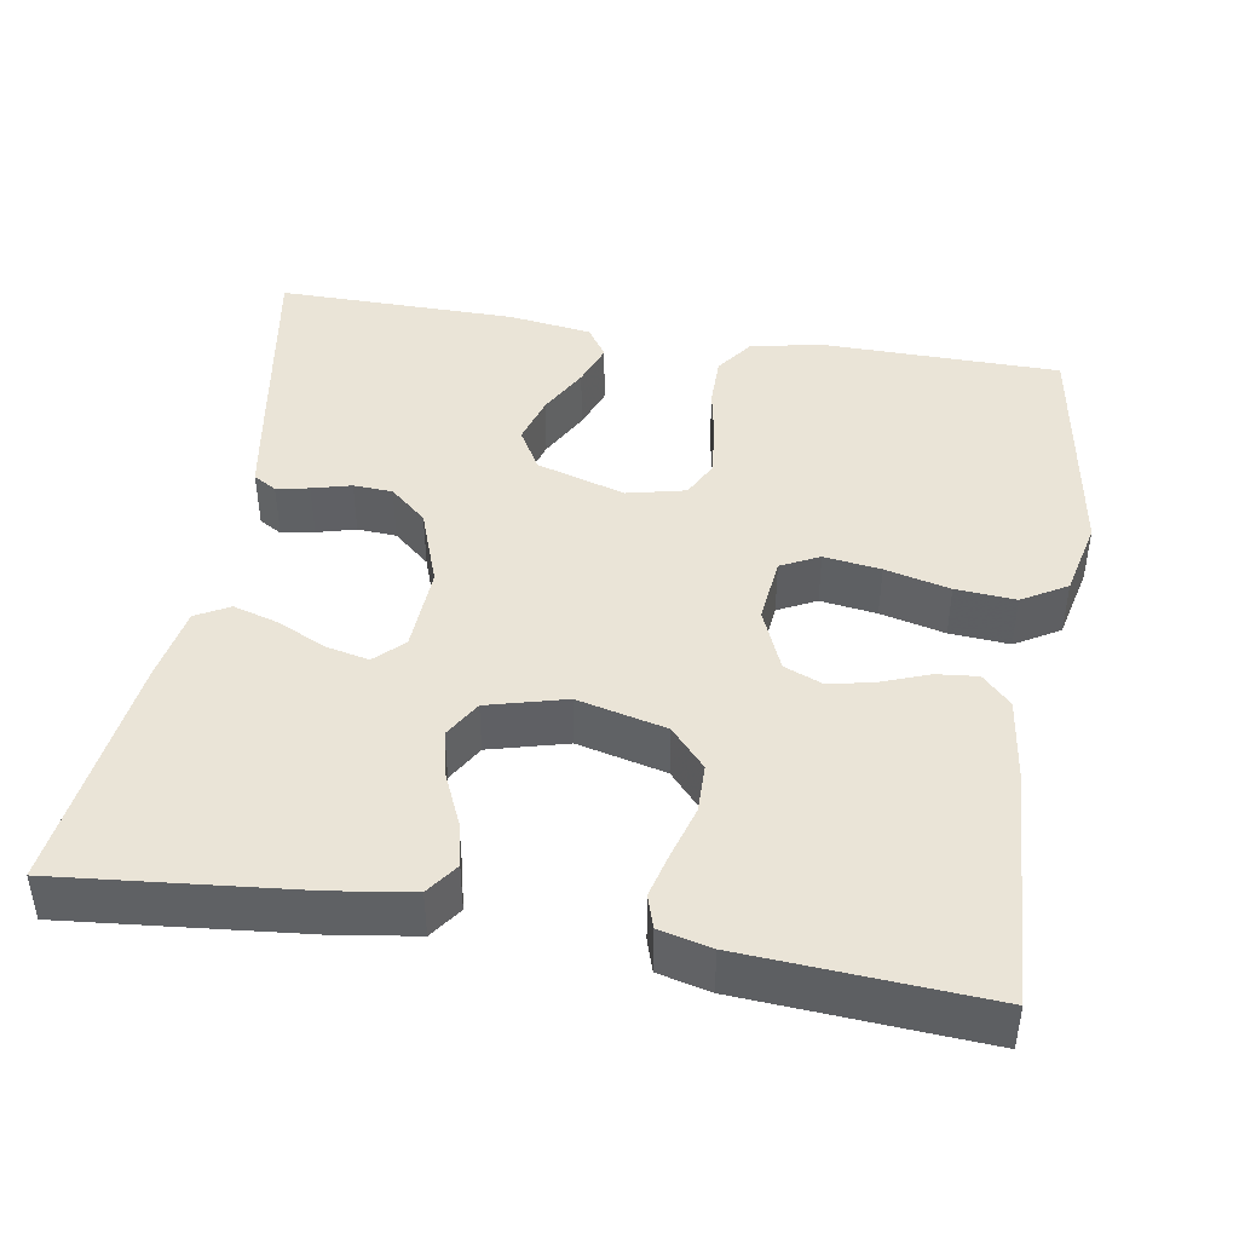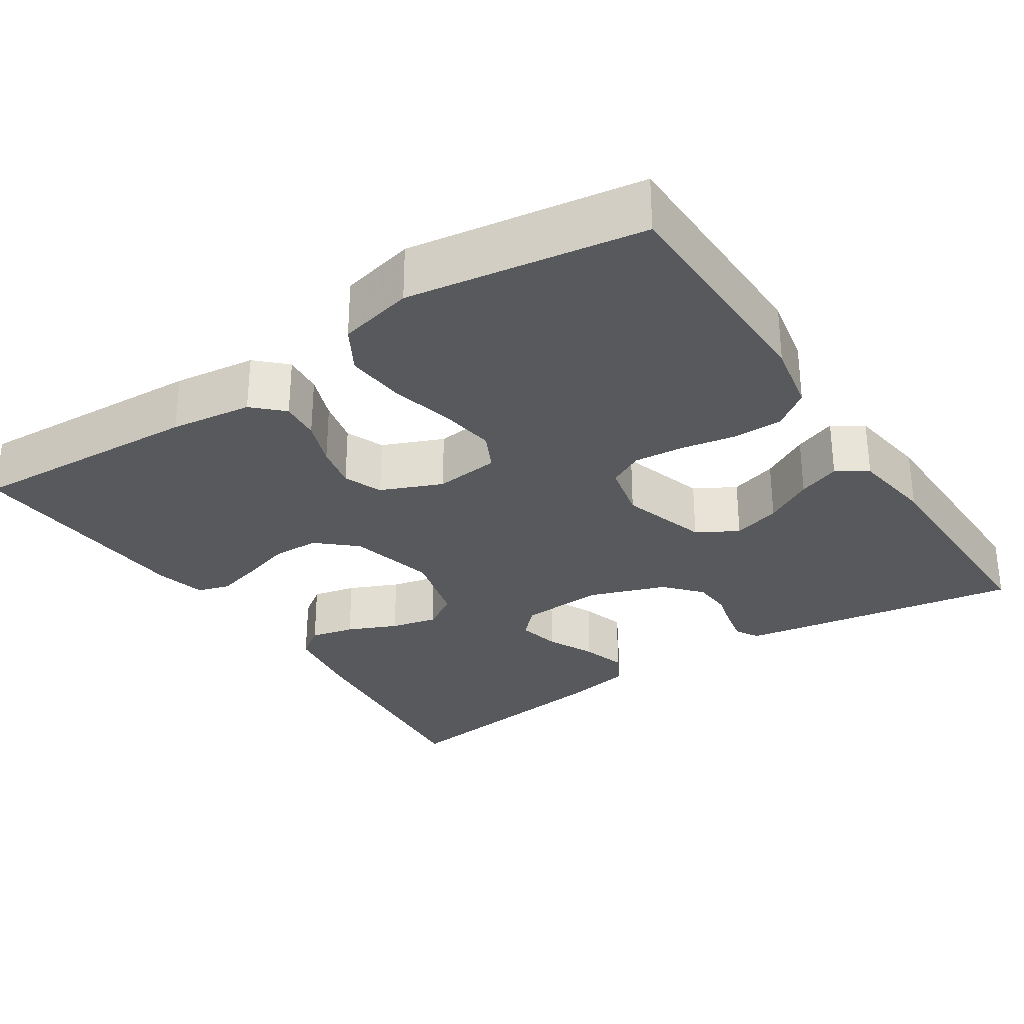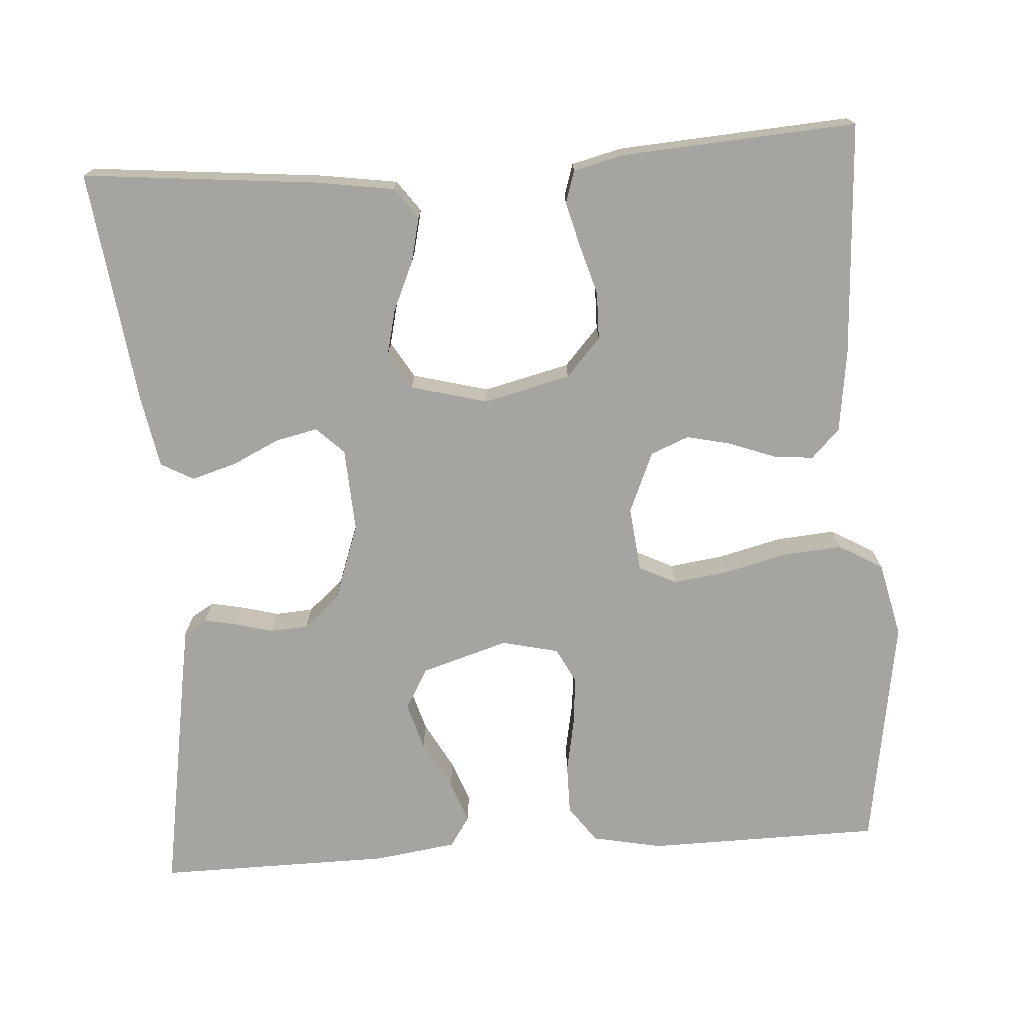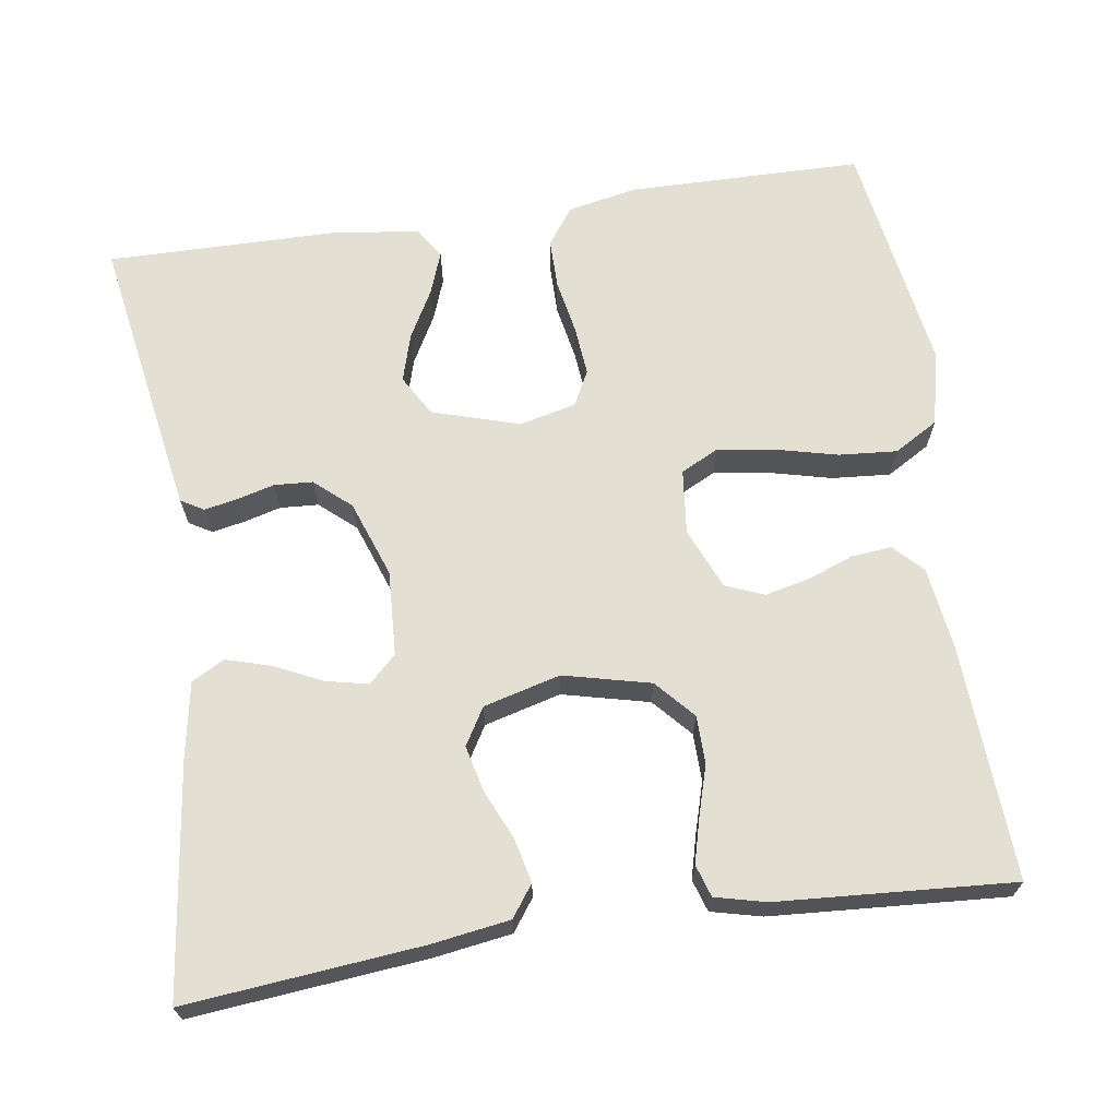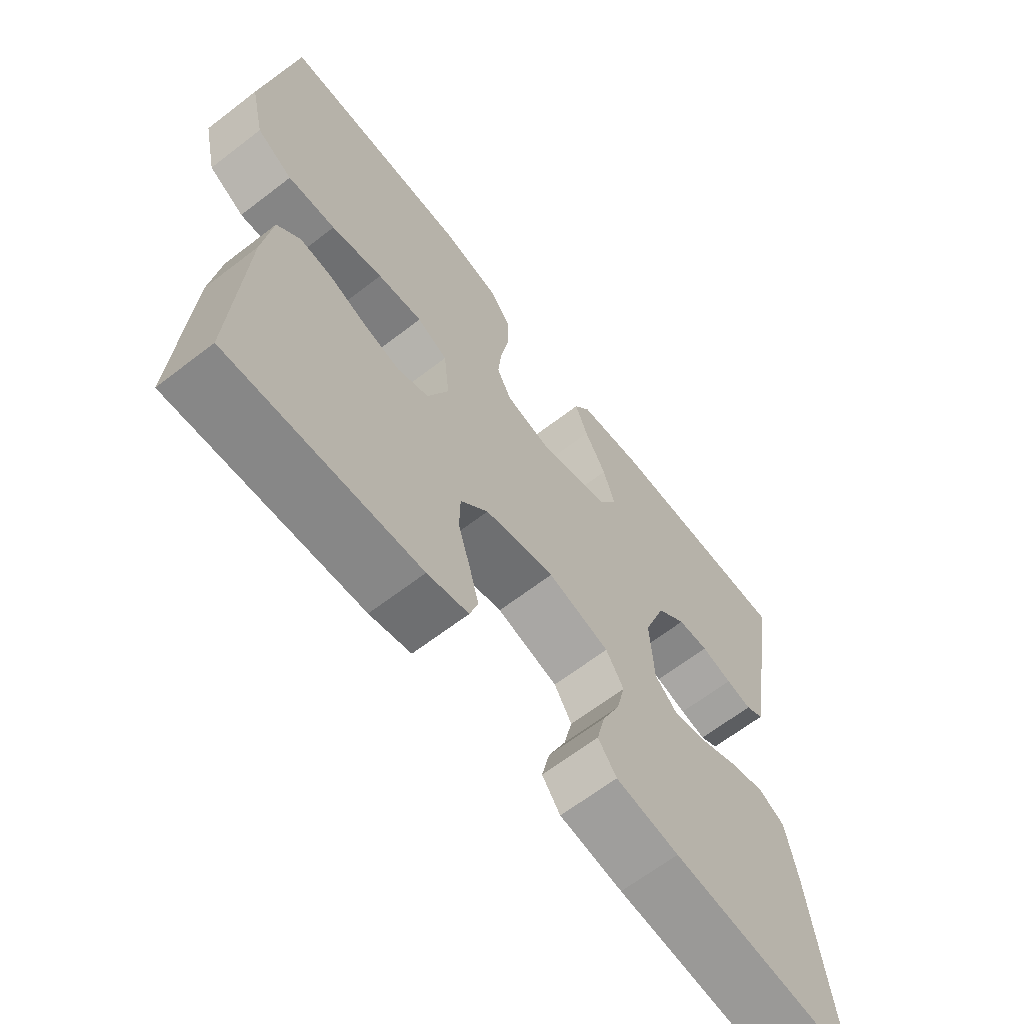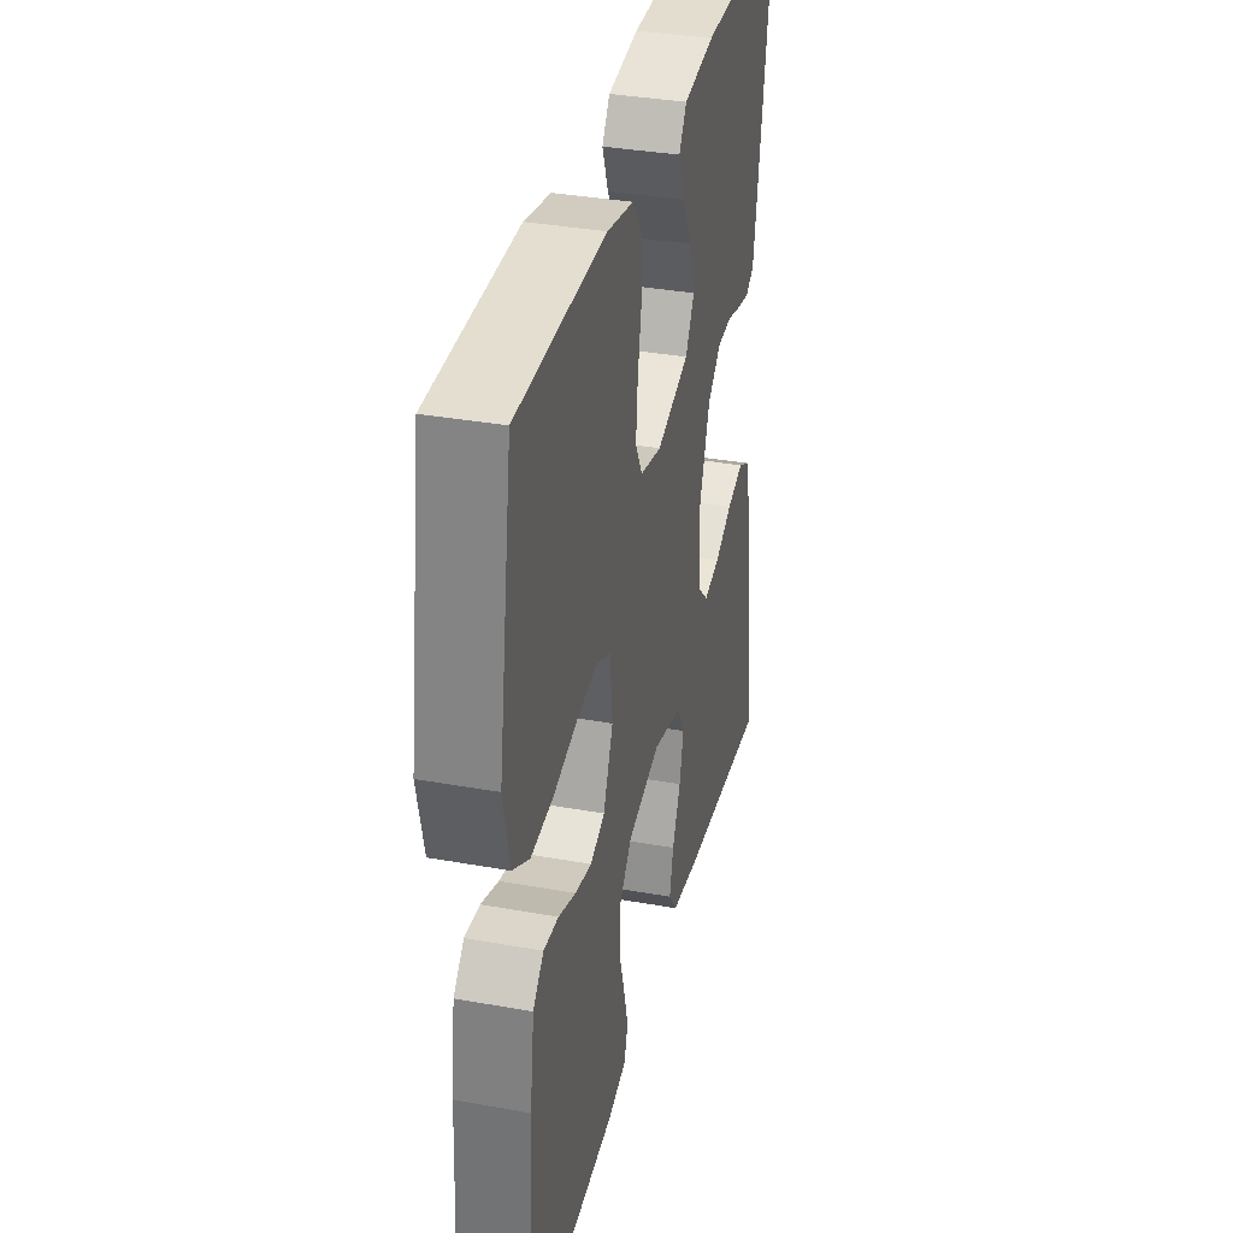
<metadata>
{"format":"obj","ext":"obj","renderer":"f3d","projection":"perspective","resolution":1024,"background":"white","views":[{"elev":43.8,"azim":-170.6,"up":"+Y"},{"elev":-30.1,"azim":-56.5,"up":"+Y"},{"elev":-73.2,"azim":-176.2,"up":"+Y"},{"elev":67.1,"azim":171.5,"up":"+Y"},{"elev":-65.1,"azim":-52.3,"up":"+Z"},{"elev":35.0,"azim":-76.5,"up":"+Z"}]}
</metadata>
<code>
v 0.5 0.07 -0.5
v 0.2 0.07 -0.471
v 0.1 0.07 -0.456
v 0.071 0.07 -0.416
v 0.084 0.07 -0.36
v 0.112 0.07 -0.297
v 0.126 0.07 -0.238
v 0.098 0.07 -0.191
v 0 0.07 -0.165
v -0.111 0.07 -0.192
v -0.155 0.07 -0.241
v -0.156 0.07 -0.302
v -0.137 0.07 -0.366
v -0.122 0.07 -0.423
v -0.135 0.07 -0.464
v -0.2 0.07 -0.48
v -0.5 0.07 -0.5
v -0.484 0.07 -0.2
v -0.47 0.07 -0.095
v -0.434 0.07 -0.058
v -0.383 0.07 -0.063
v -0.324 0.07 -0.085
v -0.267 0.07 -0.098
v -0.218 0.07 -0.078
v -0.185 0.07 0
v -0.194 0.07 0.083
v -0.242 0.07 0.107
v -0.313 0.07 0.097
v -0.394 0.07 0.077
v -0.469 0.07 0.071
v -0.525 0.07 0.104
v -0.547 0.07 0.2
v -0.5 0.07 0.5
v -0.2 0.07 0.504
v -0.111 0.07 0.486
v -0.077 0.07 0.439
v -0.077 0.07 0.375
v -0.09 0.07 0.306
v -0.096 0.07 0.242
v -0.073 0.07 0.197
v 0 0.07 0.18
v 0.111 0.07 0.214
v 0.141 0.07 0.266
v 0.123 0.07 0.327
v 0.089 0.07 0.389
v 0.069 0.07 0.443
v 0.095 0.07 0.482
v 0.2 0.07 0.497
v 0.5 0.07 0.5
v 0.45 0.07 0.2
v 0.439 0.07 0.137
v 0.41 0.07 0.12
v 0.369 0.07 0.128
v 0.32 0.07 0.141
v 0.271 0.07 0.138
v 0.225 0.07 0.098
v 0.19 0.07 0
v 0.196 0.07 -0.108
v 0.231 0.07 -0.142
v 0.285 0.07 -0.13
v 0.346 0.07 -0.101
v 0.403 0.07 -0.084
v 0.445 0.07 -0.107
v 0.462 0.07 -0.2
v 0.5 0 -0.5
v 0.2 0 -0.471
v 0.1 0 -0.456
v 0.071 0 -0.416
v 0.084 0 -0.36
v 0.112 0 -0.297
v 0.126 0 -0.238
v 0.098 0 -0.191
v 0 0 -0.165
v -0.111 0 -0.192
v -0.155 0 -0.241
v -0.156 0 -0.302
v -0.137 0 -0.366
v -0.122 0 -0.423
v -0.135 0 -0.464
v -0.2 0 -0.48
v -0.5 0 -0.5
v -0.484 0 -0.2
v -0.47 0 -0.095
v -0.434 0 -0.058
v -0.383 0 -0.063
v -0.324 0 -0.085
v -0.267 0 -0.098
v -0.218 0 -0.078
v -0.185 0 0
v -0.194 0 0.083
v -0.242 0 0.107
v -0.313 0 0.097
v -0.394 0 0.077
v -0.469 0 0.071
v -0.525 0 0.104
v -0.547 0 0.2
v -0.5 0 0.5
v -0.2 0 0.504
v -0.111 0 0.486
v -0.077 0 0.439
v -0.077 0 0.375
v -0.09 0 0.306
v -0.096 0 0.242
v -0.073 0 0.197
v 0 0 0.18
v 0.111 0 0.214
v 0.141 0 0.266
v 0.123 0 0.327
v 0.089 0 0.389
v 0.069 0 0.443
v 0.095 0 0.482
v 0.2 0 0.497
v 0.5 0 0.5
v 0.45 0 0.2
v 0.439 0 0.137
v 0.41 0 0.12
v 0.369 0 0.128
v 0.32 0 0.141
v 0.271 0 0.138
v 0.225 0 0.098
v 0.19 0 0
v 0.196 0 -0.108
v 0.231 0 -0.142
v 0.285 0 -0.13
v 0.346 0 -0.101
v 0.403 0 -0.084
v 0.445 0 -0.107
v 0.462 0 -0.2
f 4 5 6
f 3 4 6
f 2 3 6
f 1 2 6
f 64 1 6
f 63 64 6
f 62 63 6
f 61 62 6
f 60 61 6
f 59 60 6 7
f 58 59 7 8
f 57 58 8 9
f 56 57 9 10
f 55 56 10
f 52 53 54
f 51 52 54
f 50 51 54
f 49 50 54
f 48 49 54
f 47 48 54
f 46 47 54
f 45 46 54
f 44 45 54
f 43 44 54 55
f 42 43 55 10
f 36 37 38
f 35 36 38
f 34 35 38
f 33 34 38
f 32 33 38
f 31 32 38
f 30 31 38
f 29 30 38
f 28 29 38
f 27 28 38 39
f 26 27 39 40
f 20 21 22
f 19 20 22
f 18 19 22
f 17 18 22
f 16 17 22
f 15 16 22
f 14 15 22
f 13 14 22
f 12 13 22
f 11 12 22 23
f 41 42 10 11
f 40 41 11
f 26 40 11
f 25 26 11
f 24 25 11
f 11 23 24
f 70 69 68
f 70 68 67
f 70 67 66
f 70 66 65
f 70 65 128
f 70 128 127
f 70 127 126
f 70 126 125
f 70 125 124
f 71 70 124 123
f 72 71 123 122
f 73 72 122 121
f 74 73 121 120
f 74 120 119
f 118 117 116
f 118 116 115
f 118 115 114
f 118 114 113
f 118 113 112
f 118 112 111
f 118 111 110
f 118 110 109
f 118 109 108
f 119 118 108 107
f 74 119 107 106
f 102 101 100
f 102 100 99
f 102 99 98
f 102 98 97
f 102 97 96
f 102 96 95
f 102 95 94
f 102 94 93
f 102 93 92
f 103 102 92 91
f 104 103 91 90
f 86 85 84
f 86 84 83
f 86 83 82
f 86 82 81
f 86 81 80
f 86 80 79
f 86 79 78
f 86 78 77
f 86 77 76
f 87 86 76 75
f 75 74 106 105
f 75 105 104
f 75 104 90
f 75 90 89
f 75 89 88
f 88 87 75
f 1 65 66 2
f 2 66 67 3
f 3 67 68 4
f 4 68 69 5
f 5 69 70 6
f 6 70 71 7
f 7 71 72 8
f 8 72 73 9
f 9 73 74 10
f 10 74 75 11
f 11 75 76 12
f 12 76 77 13
f 13 77 78 14
f 14 78 79 15
f 15 79 80 16
f 16 80 81 17
f 17 81 82 18
f 18 82 83 19
f 19 83 84 20
f 20 84 85 21
f 21 85 86 22
f 22 86 87 23
f 23 87 88 24
f 24 88 89 25
f 25 89 90 26
f 26 90 91 27
f 27 91 92 28
f 28 92 93 29
f 29 93 94 30
f 30 94 95 31
f 31 95 96 32
f 32 96 97 33
f 33 97 98 34
f 34 98 99 35
f 35 99 100 36
f 36 100 101 37
f 37 101 102 38
f 38 102 103 39
f 39 103 104 40
f 40 104 105 41
f 41 105 106 42
f 42 106 107 43
f 43 107 108 44
f 44 108 109 45
f 45 109 110 46
f 46 110 111 47
f 47 111 112 48
f 48 112 113 49
f 49 113 114 50
f 50 114 115 51
f 51 115 116 52
f 52 116 117 53
f 53 117 118 54
f 54 118 119 55
f 55 119 120 56
f 56 120 121 57
f 57 121 122 58
f 58 122 123 59
f 59 123 124 60
f 60 124 125 61
f 61 125 126 62
f 62 126 127 63
f 63 127 128 64
f 64 128 65 1

</code>
